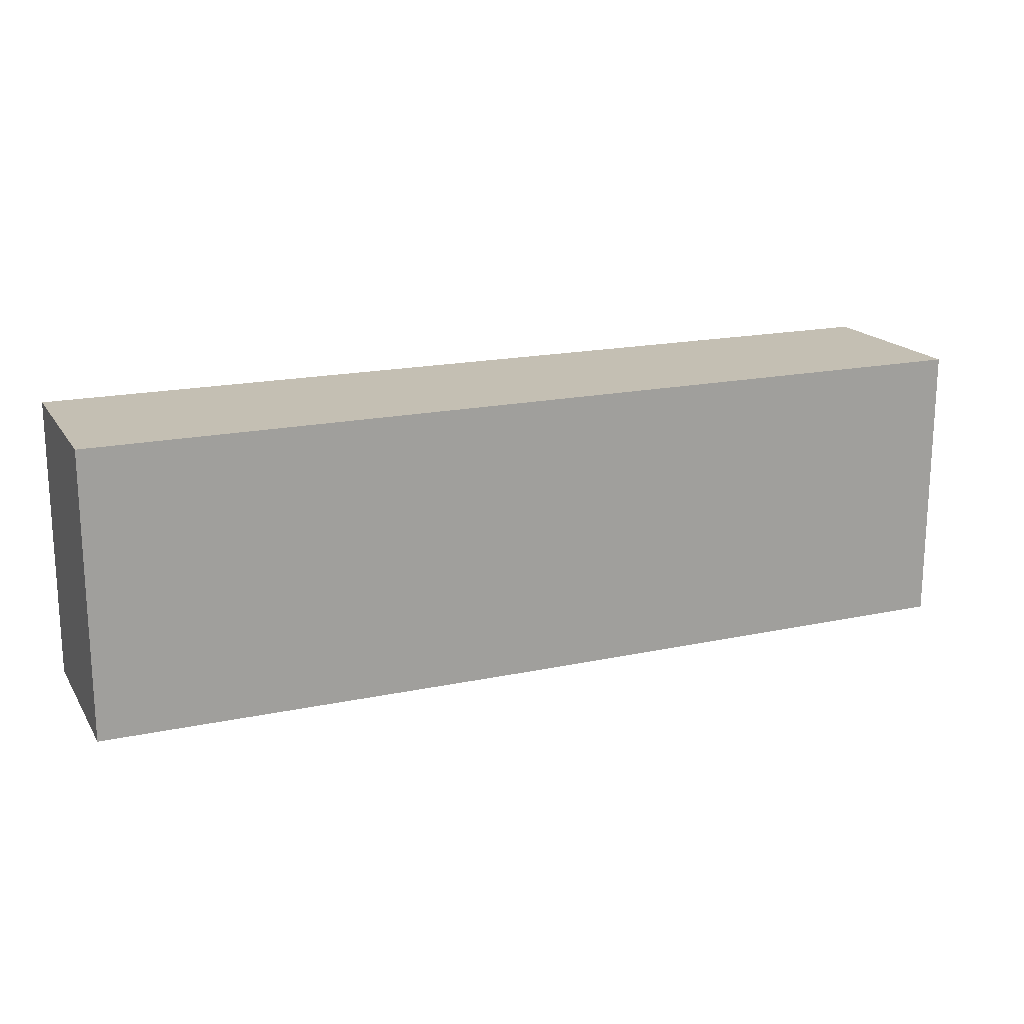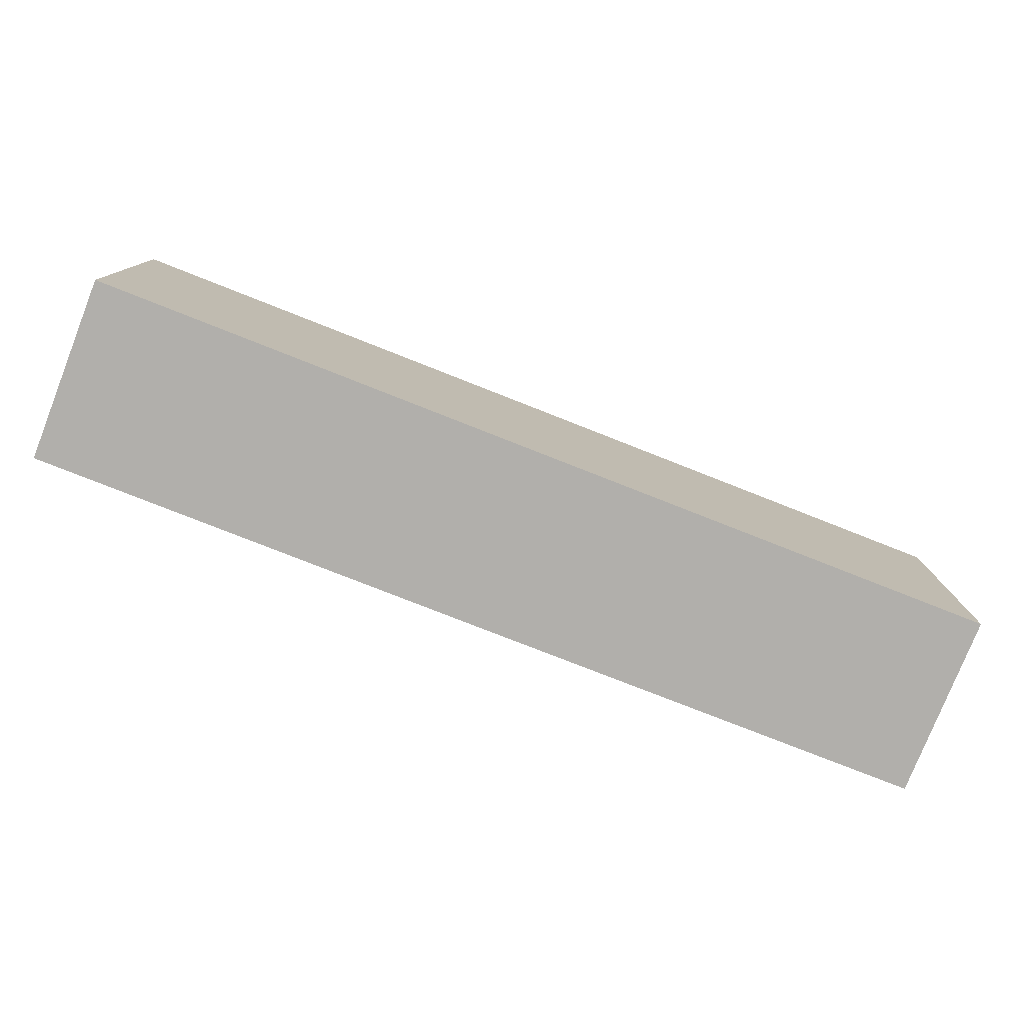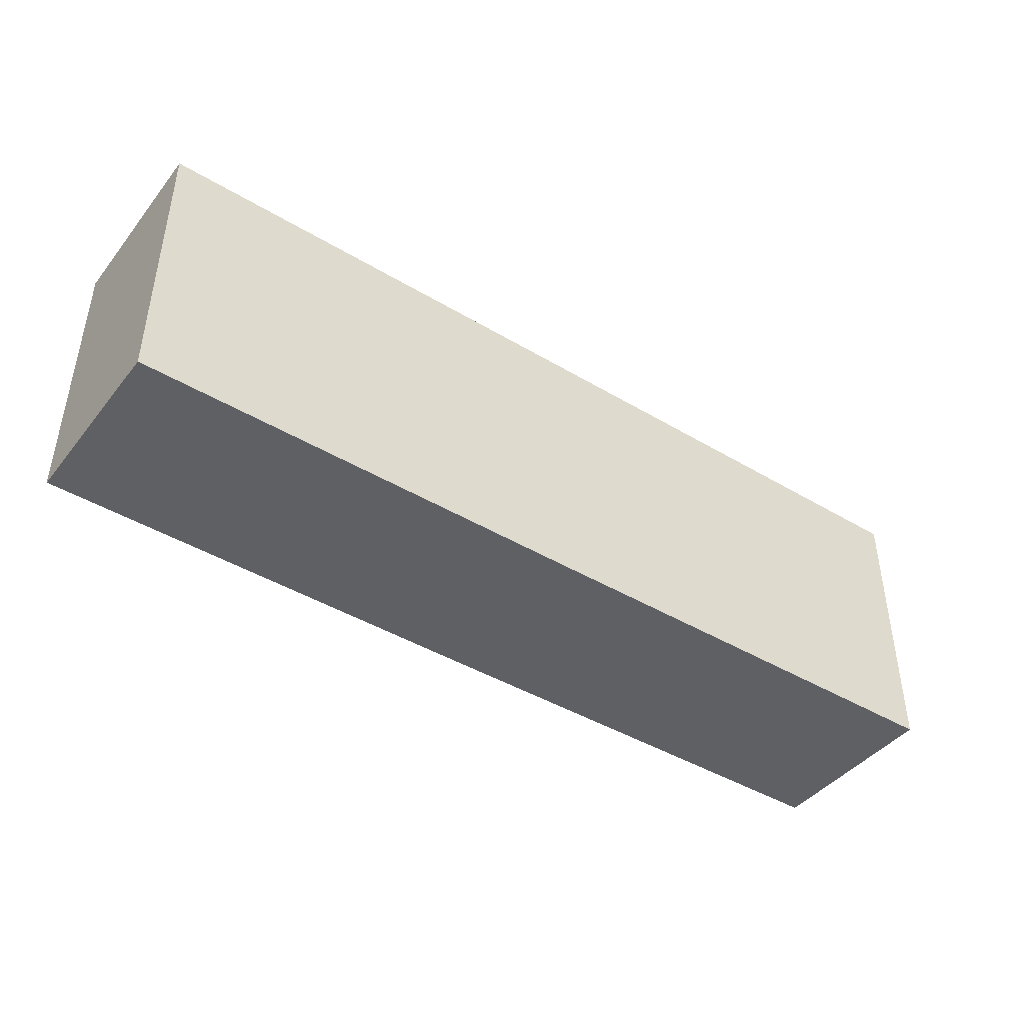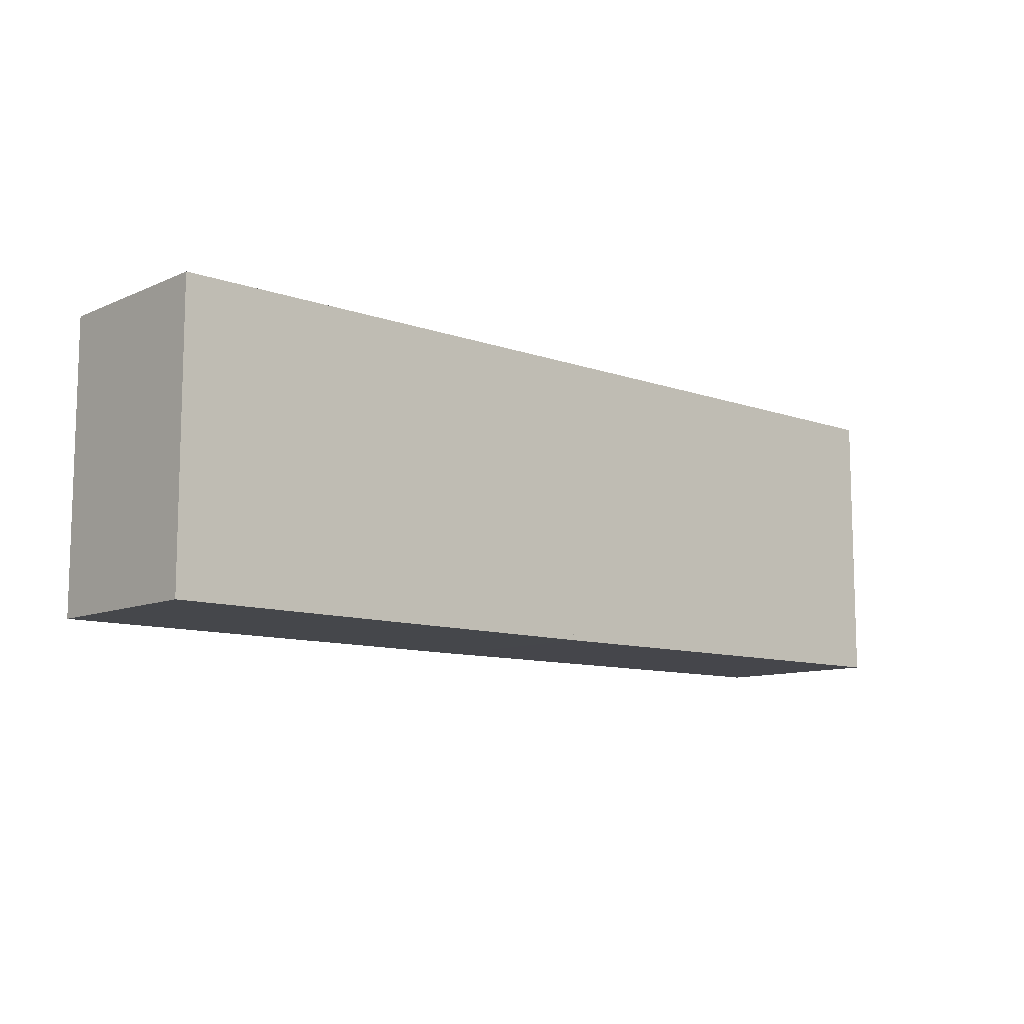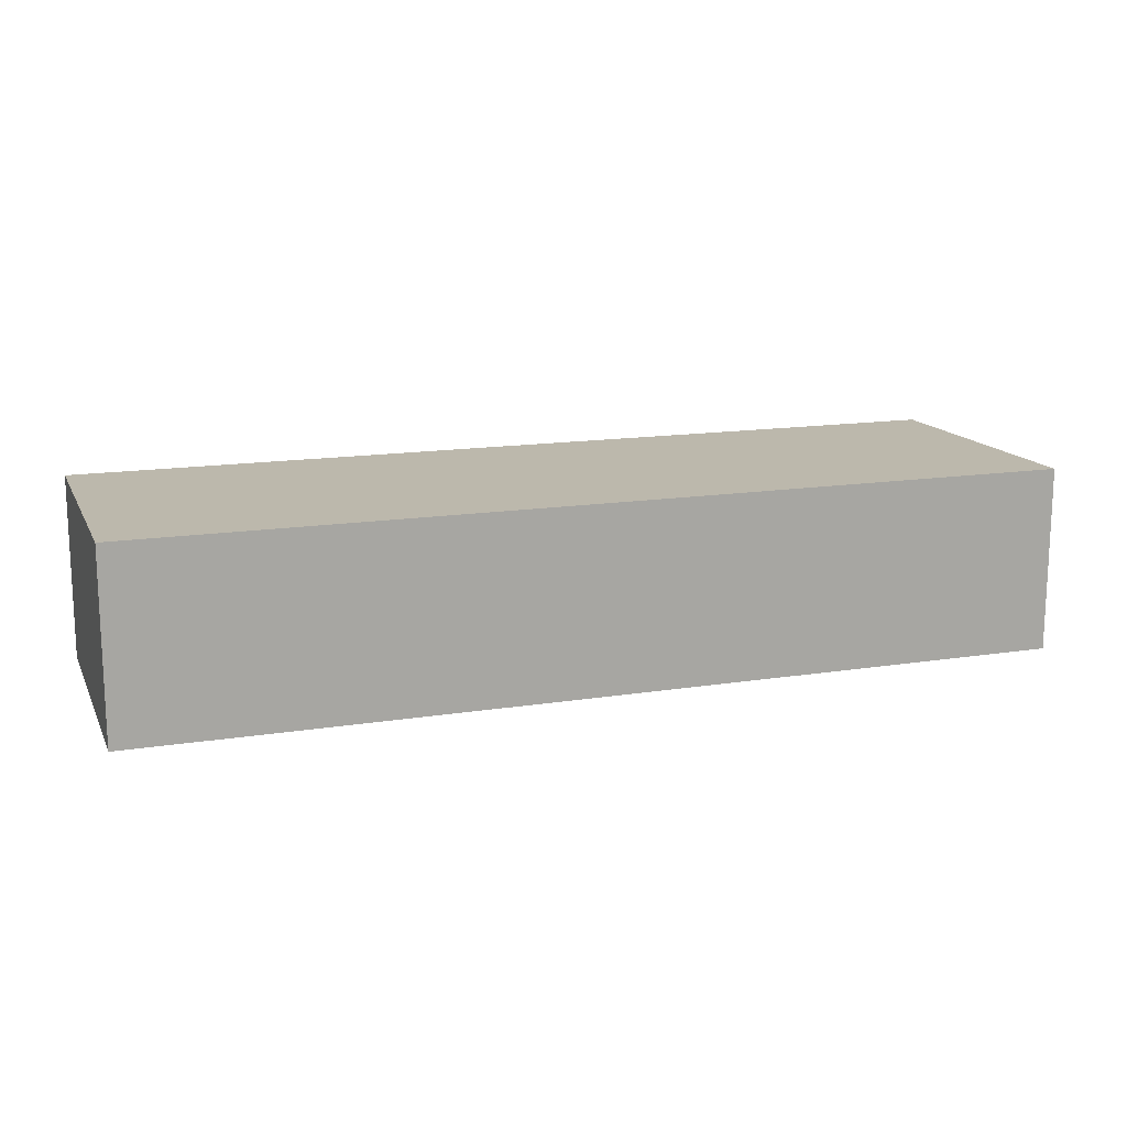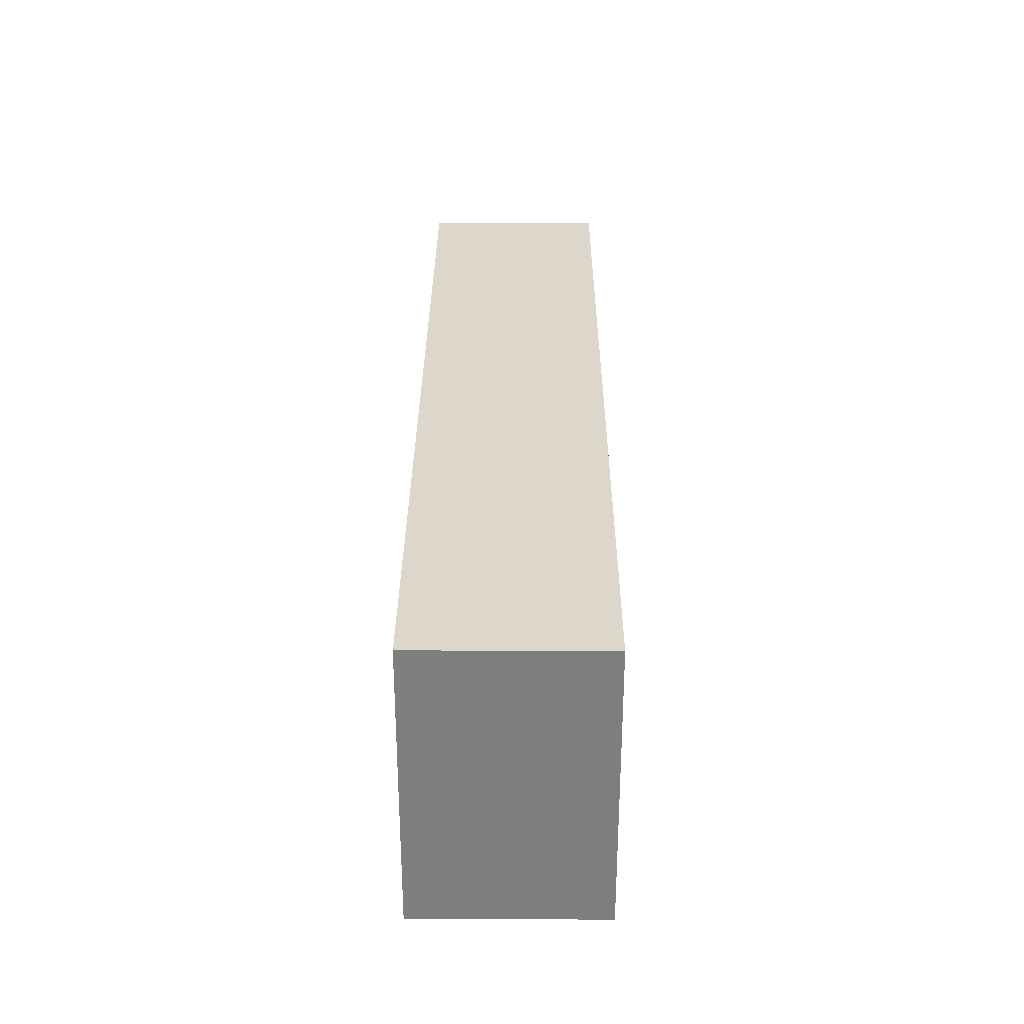
<metadata>
{"format":"obj","ext":"obj","renderer":"f3d","projection":"perspective","resolution":1024,"background":"white","views":[{"elev":17.8,"azim":-22.8,"up":"+Y"},{"elev":-78.1,"azim":-21.5,"up":"+Y"},{"elev":-43.0,"azim":144.6,"up":"+Y"},{"elev":-10.2,"azim":-42.0,"up":"+Y"},{"elev":14.6,"azim":161.0,"up":"+Z"},{"elev":30.4,"azim":-89.7,"up":"+Y"}]}
</metadata>
<code>
v -0.5 0.001177 0
v -0.5 0.31 0
v 0 0 0
v 0 0.31 0
v -0.25 0.0005875 0
v 0 0.155 0
v -0.25 0.31 0
v -0.5 0.1556 0
v 0 0 -0.2
v -0.5 0.001177 -0.2
v -0.25 0.0005875 -0.2
v 0 0.31 -0.2
v 0 0.155 -0.2
v -0.5 0.31 -0.2
v -0.25 0.31 -0.2
v -0.5 0.1556 -0.2
v 0.5 0.001177 0
v 0.5 0.31 0
v 0.25 0.0005875 0
v 0.25 0.31 0
v 0.5 0.1556 0
v 0.5 0.001177 -0.2
v 0.25 0.0005875 -0.2
v 0.5 0.31 -0.2
v 0.25 0.31 -0.2
v 0.5 0.1556 -0.2
f 5 7 8
f 8 7 2
f 5 8 1
f 6 5 3
f 6 4 7
f 5 6 7
f 11 9 3
f 5 1 10
f 4 6 12
f 9 13 3
f 14 2 7
f 4 12 15
f 16 10 1
f 8 2 14
f 11 16 15
f 16 14 15
f 11 10 16
f 13 9 11
f 13 15 12
f 11 15 13
f 19 21 20
f 21 18 20
f 19 17 21
f 6 3 19
f 6 20 4
f 19 20 6
f 23 19 3
f 19 23 22
f 4 12 6
f 9 3 13
f 24 25 20
f 4 20 25
f 26 21 17
f 21 26 24
f 23 25 26
f 26 25 24
f 23 26 22
f 13 23 9
f 13 12 25
f 23 13 25
f 11 3 5
f 5 10 11
f 6 13 12
f 13 6 3
f 14 7 15
f 4 15 7
f 16 1 8
f 8 14 16
f 23 3 9
f 19 22 17
f 12 13 6
f 3 6 13
f 24 20 18
f 4 25 12
f 26 17 22
f 21 24 18

</code>
